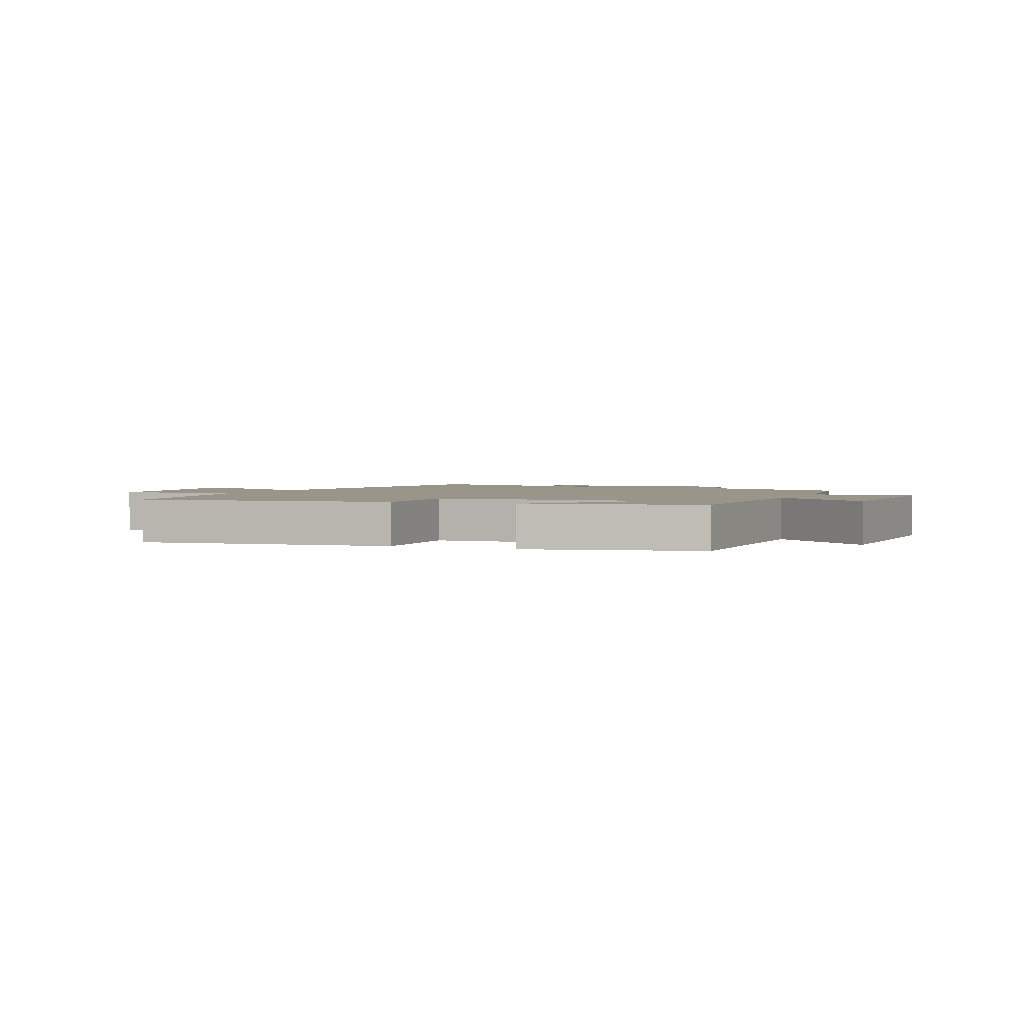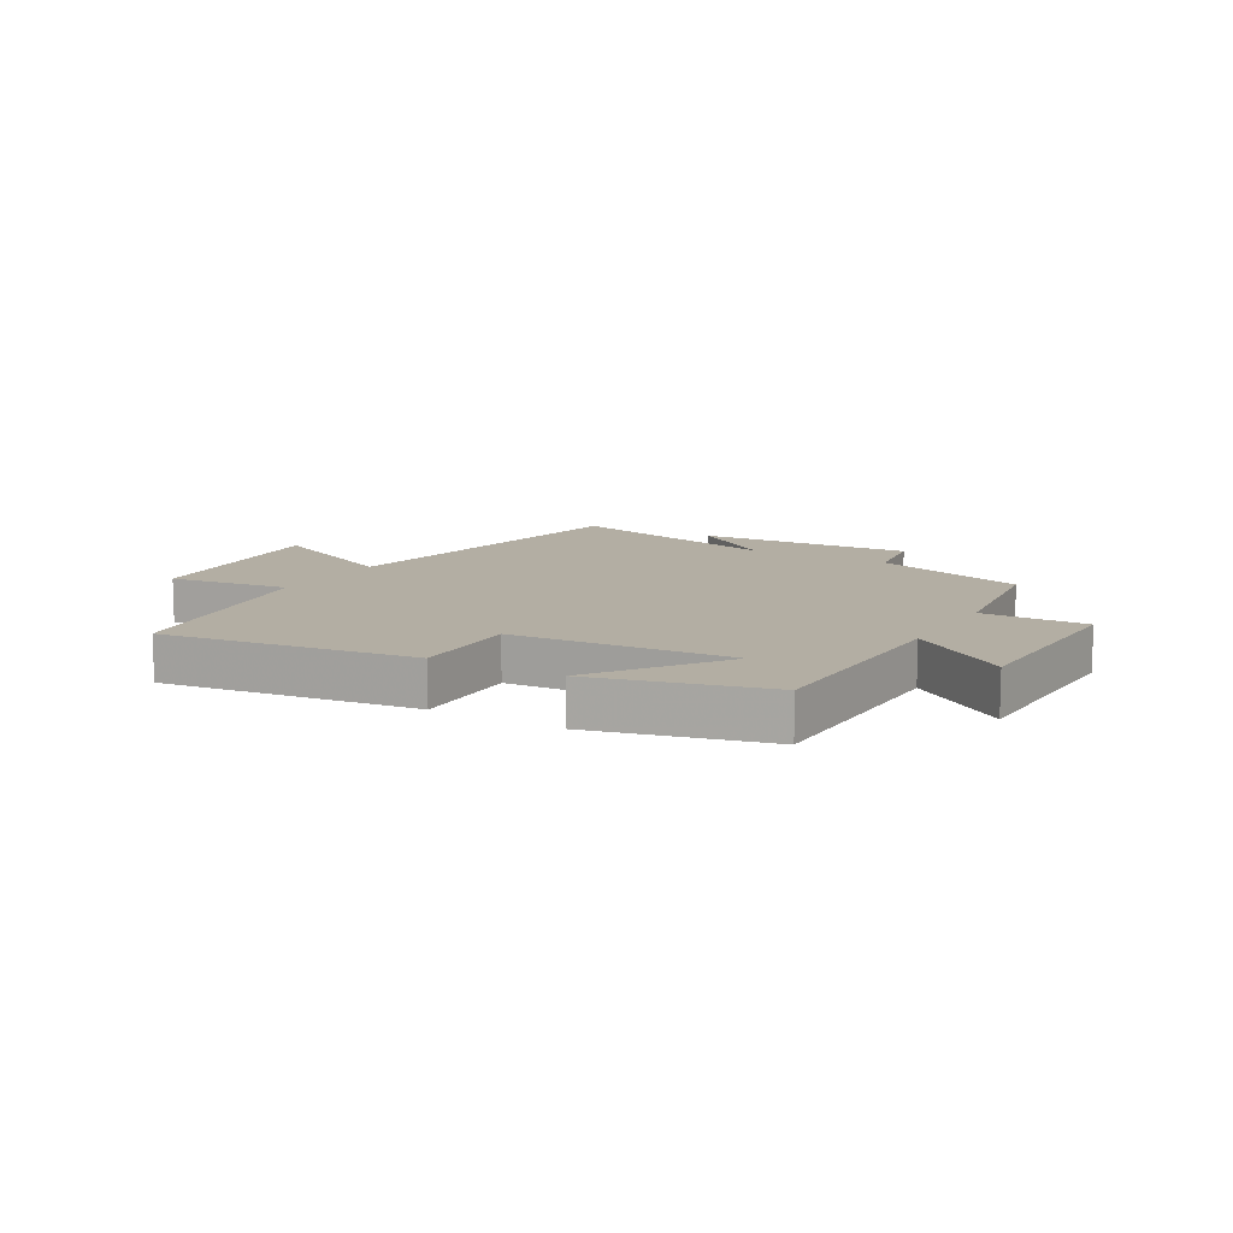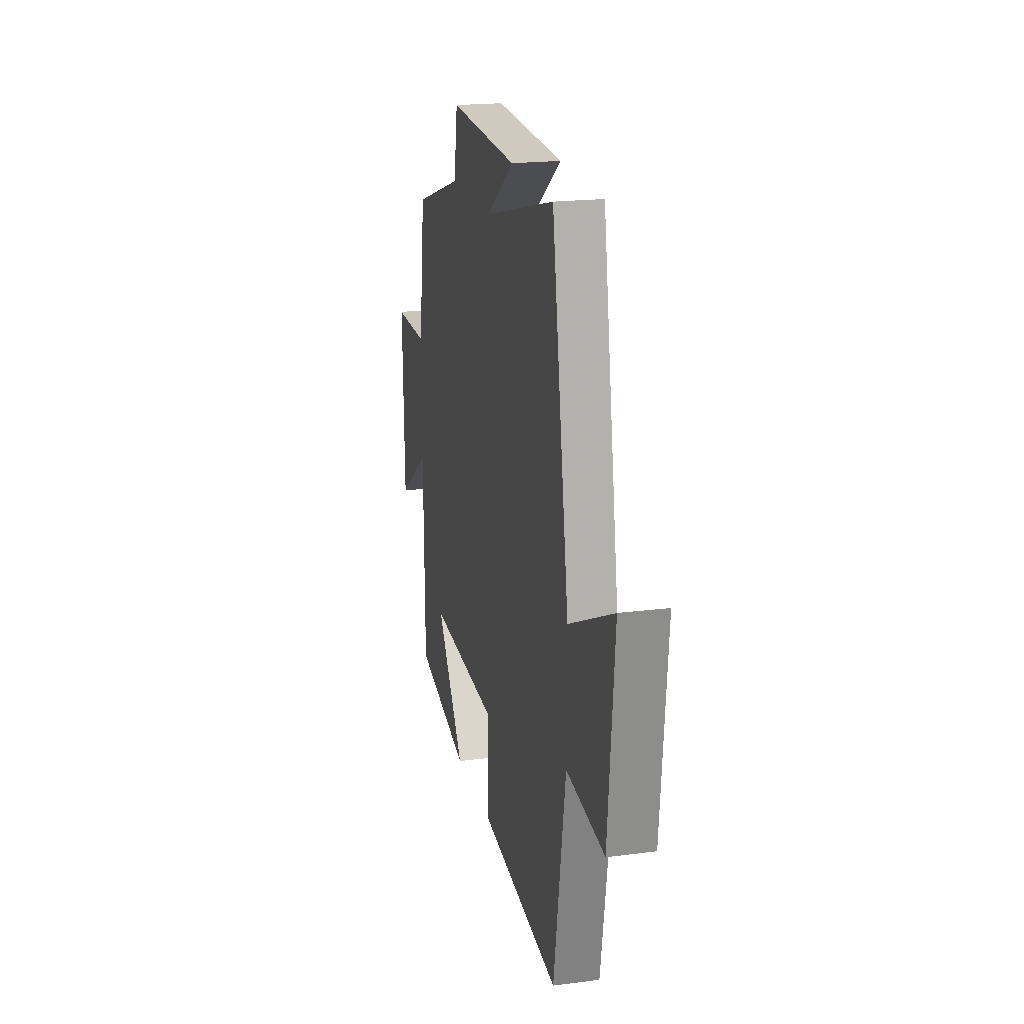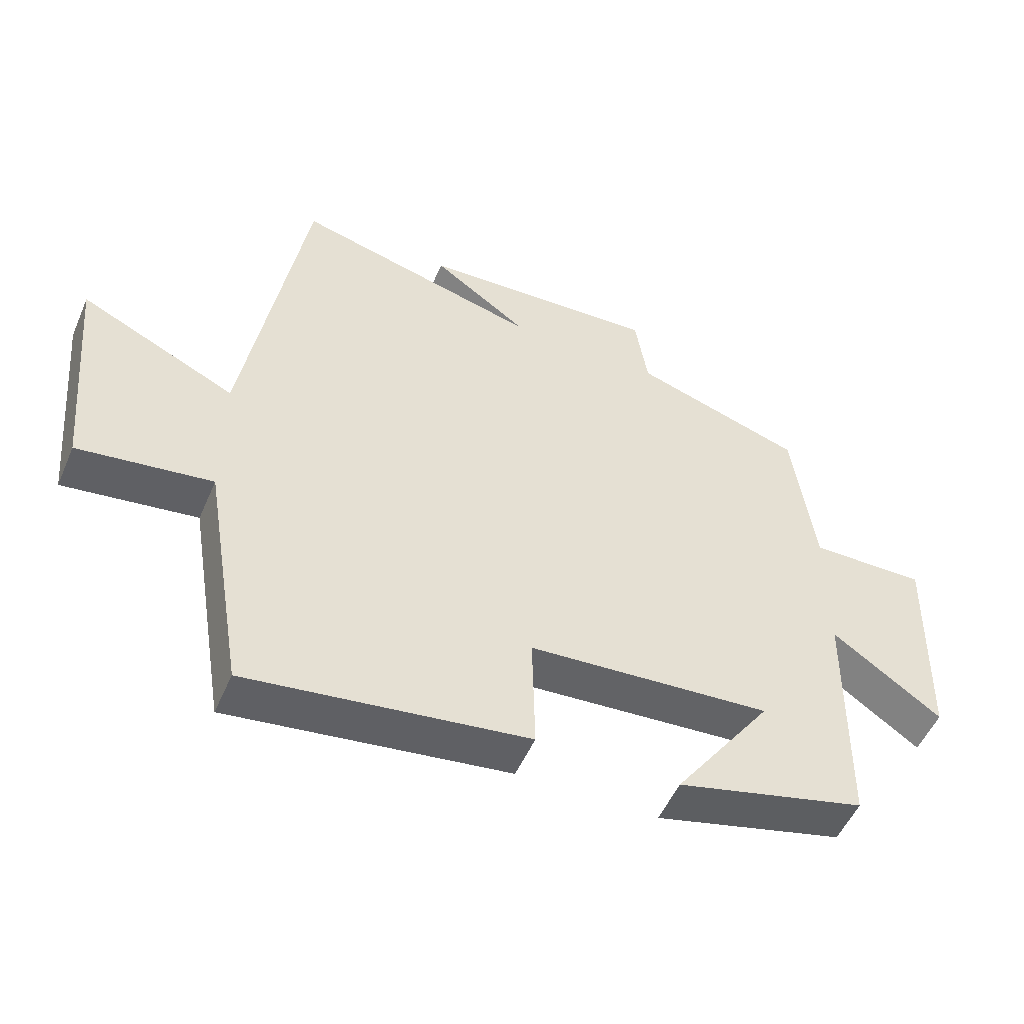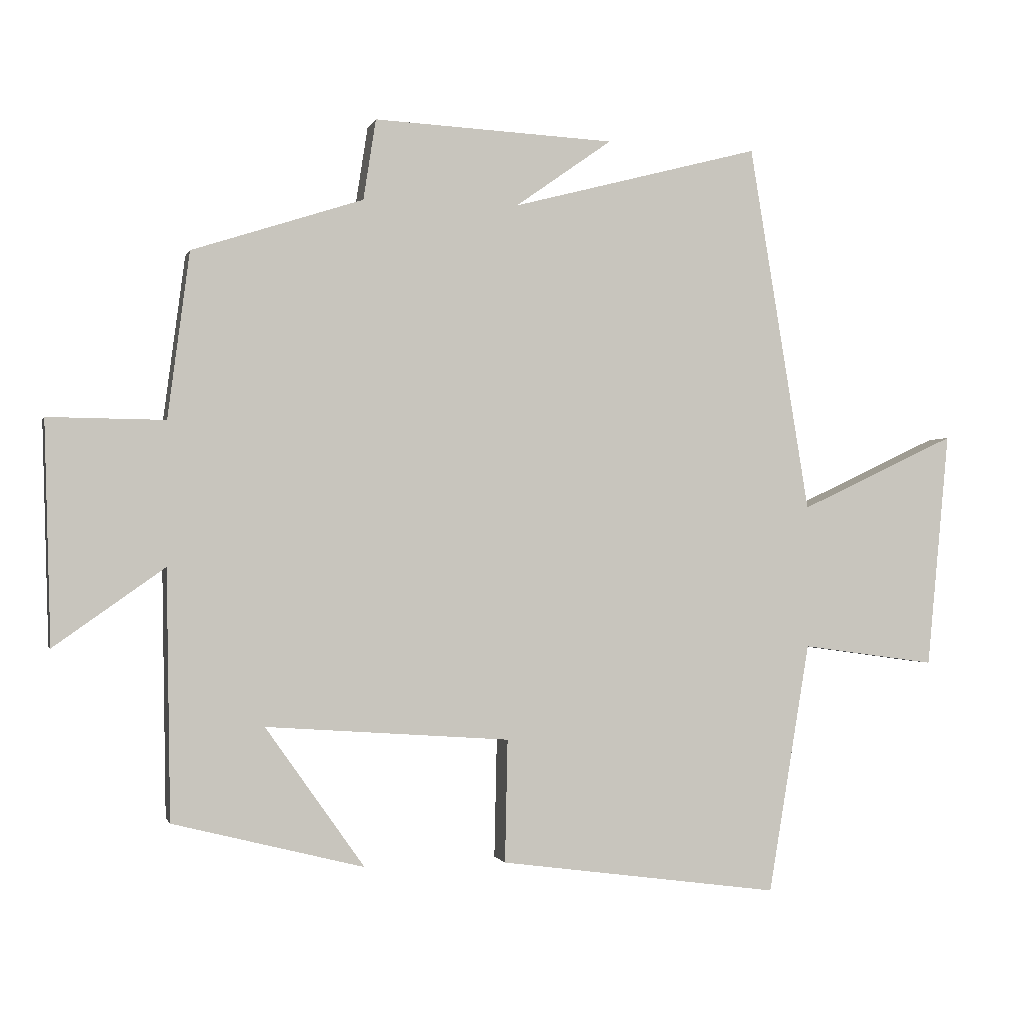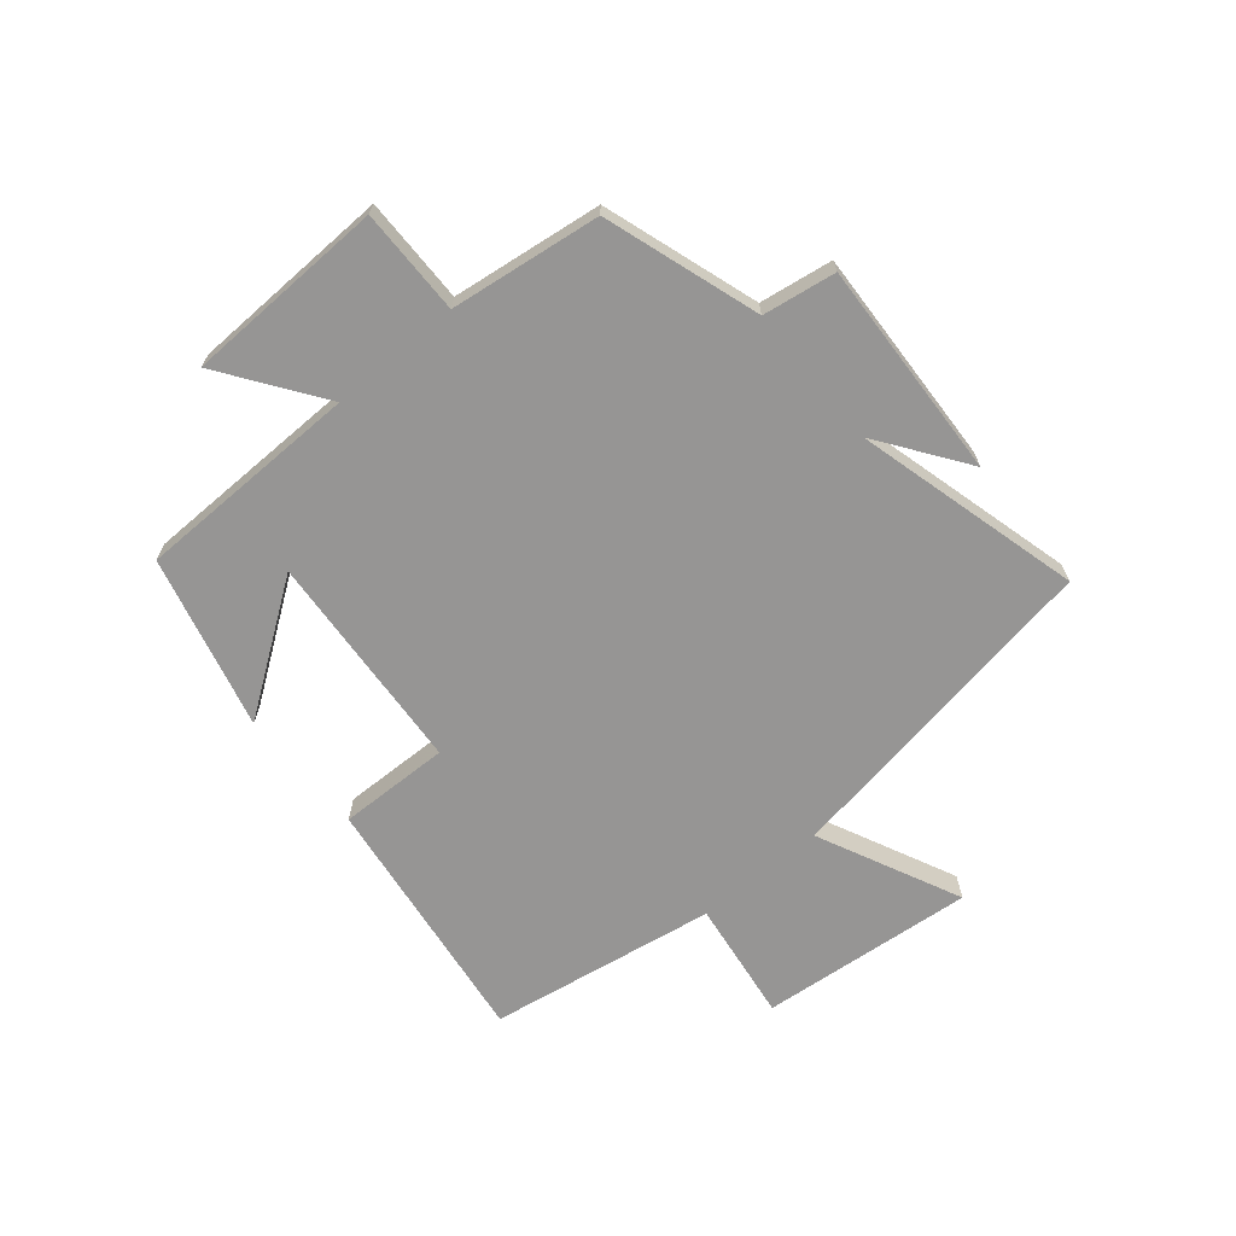
<metadata>
{"format":"obj","ext":"obj","renderer":"f3d","projection":"perspective","resolution":1024,"background":"white","views":[{"elev":2.2,"azim":-156.8,"up":"+Y"},{"elev":11.0,"azim":-149.8,"up":"+Y"},{"elev":20.0,"azim":76.6,"up":"+Z"},{"elev":-52.2,"azim":156.9,"up":"+Z"},{"elev":-1.0,"azim":-13.8,"up":"+Z"},{"elev":-67.5,"azim":-50.1,"up":"+Y"}]}
</metadata>
<code>
v -0.494 0.07 -0.427
v -0.5 0.07 -0.051
v -0.667 0.07 -0.169
v -0.677 0.07 0.167
v -0.5 0.07 0.165
v -0.467 0.07 0.416
v -0.208 0.07 0.5
v -0.189 0.07 0.622
v 0.177 0.07 0.604
v 0.03 0.07 0.5
v 0.408 0.07 0.599
v 0.5 0.07 0.041
v 0.738 0.07 0.153
v 0.704 0.07 -0.205
v 0.5 0.07 -0.177
v 0.437 0.07 -0.557
v 0.011 0.07 -0.5
v 0.015 0.07 -0.314
v -0.355 0.07 -0.288
v -0.205 0.07 -0.5
v -0.494 0 -0.427
v -0.5 0 -0.051
v -0.667 0 -0.169
v -0.677 0 0.167
v -0.5 0 0.165
v -0.467 0 0.416
v -0.208 0 0.5
v -0.189 0 0.622
v 0.177 0 0.604
v 0.03 0 0.5
v 0.408 0 0.599
v 0.5 0 0.041
v 0.738 0 0.153
v 0.704 0 -0.205
v 0.5 0 -0.177
v 0.437 0 -0.557
v 0.011 0 -0.5
v 0.015 0 -0.314
v -0.355 0 -0.288
v -0.205 0 -0.5
f 19 20 1
f 15 16 17 18
f 15 18 19
f 12 13 14 15
f 12 15 19
f 11 12 19
f 10 11 19
f 7 8 9 10
f 19 1 2
f 10 19 2
f 7 10 2
f 6 7 2
f 5 6 2
f 2 3 4 5
f 21 40 39
f 38 37 36 35
f 39 38 35
f 35 34 33 32
f 39 35 32
f 39 32 31
f 39 31 30
f 30 29 28 27
f 22 21 39
f 22 39 30
f 22 30 27
f 22 27 26
f 22 26 25
f 25 24 23 22
f 1 21 22 2
f 2 22 23 3
f 3 23 24 4
f 4 24 25 5
f 5 25 26 6
f 6 26 27 7
f 7 27 28 8
f 8 28 29 9
f 9 29 30 10
f 10 30 31 11
f 11 31 32 12
f 12 32 33 13
f 13 33 34 14
f 14 34 35 15
f 15 35 36 16
f 16 36 37 17
f 17 37 38 18
f 18 38 39 19
f 19 39 40 20
f 20 40 21 1

</code>
